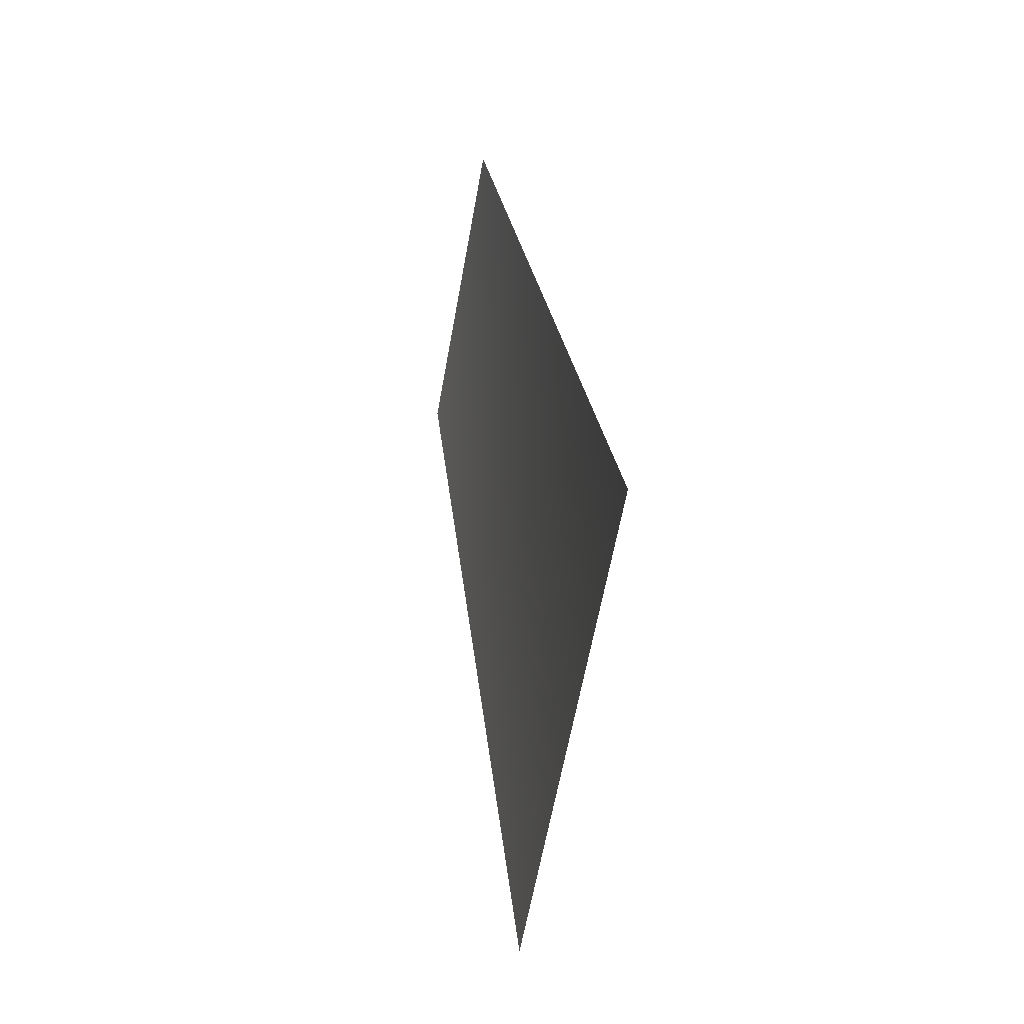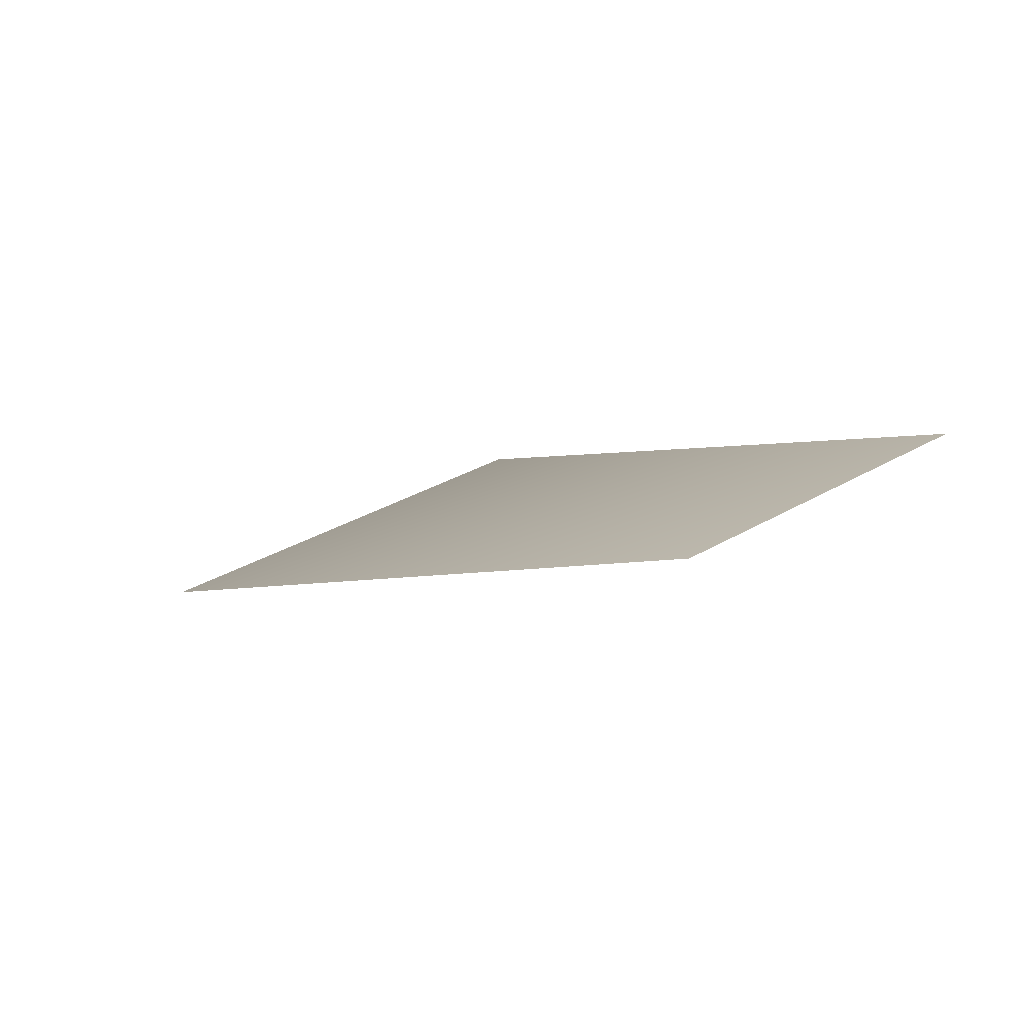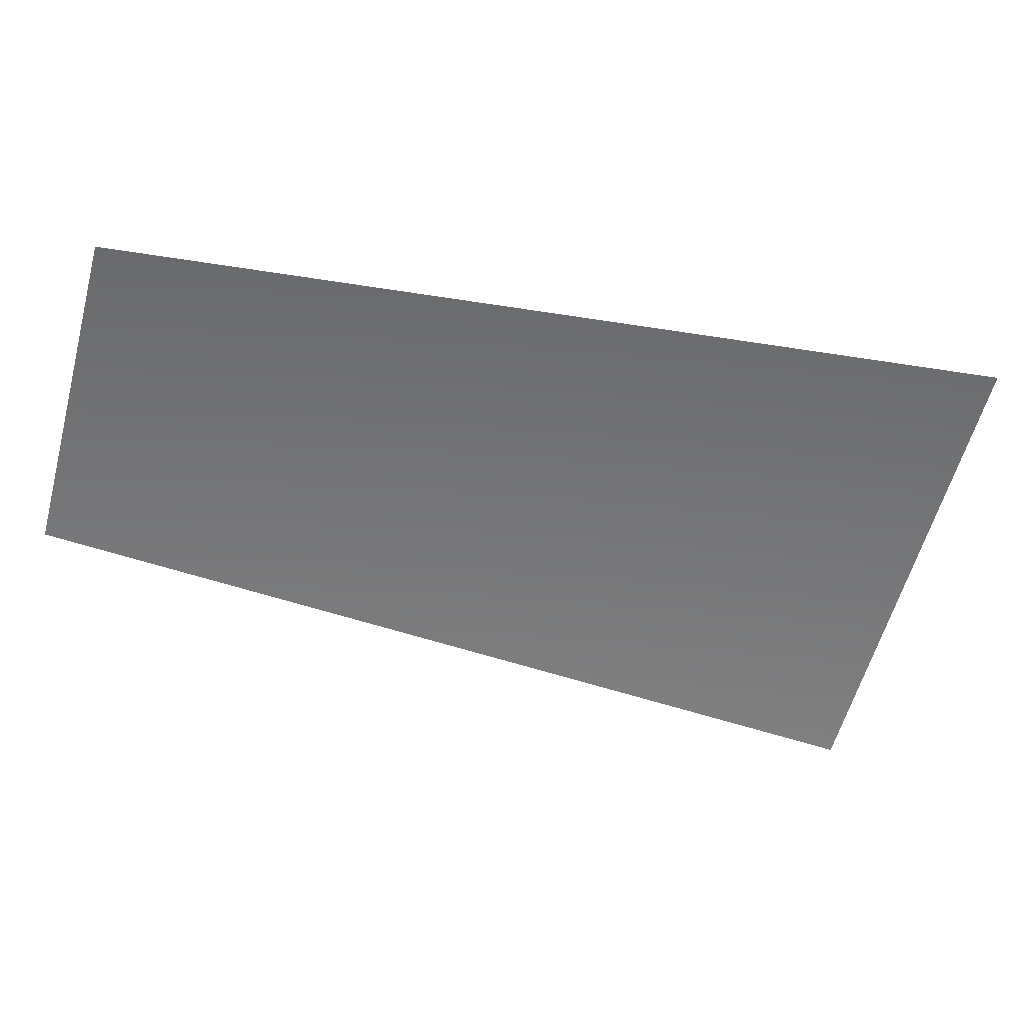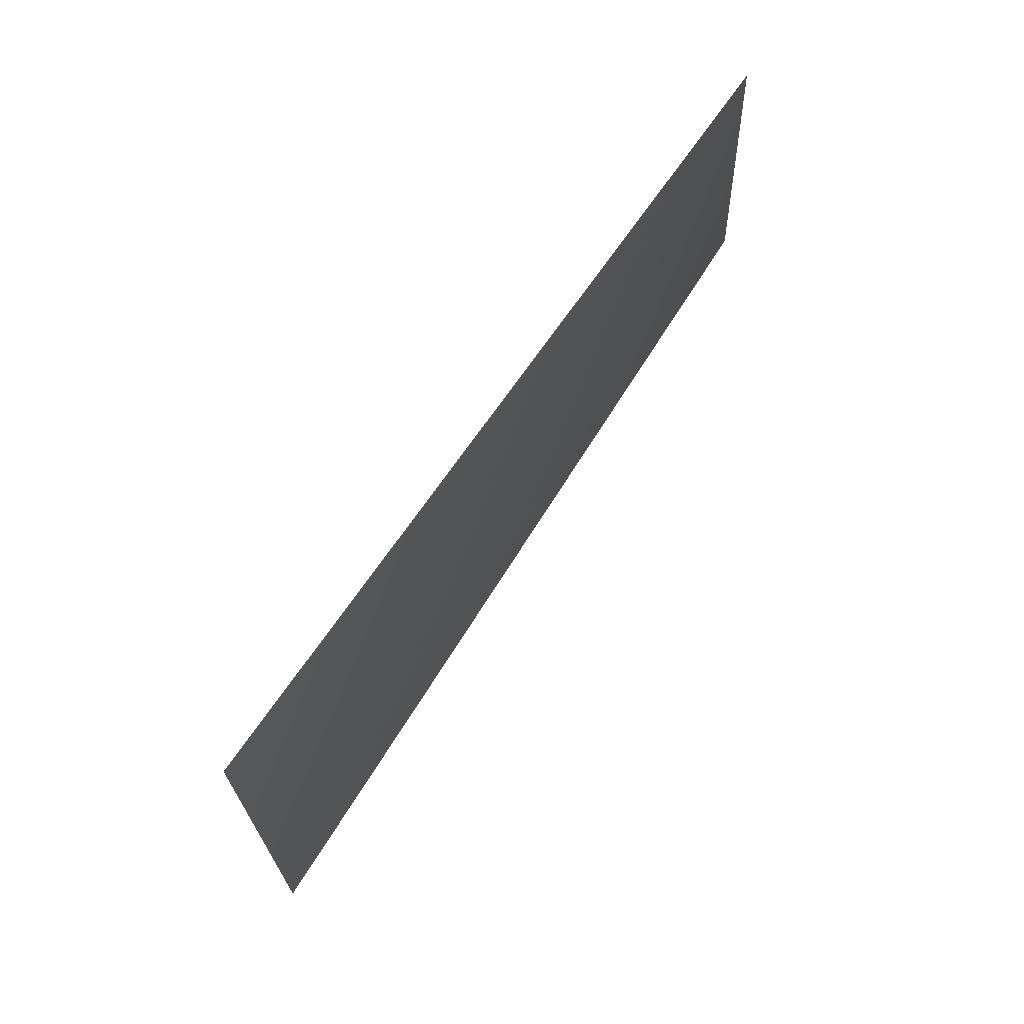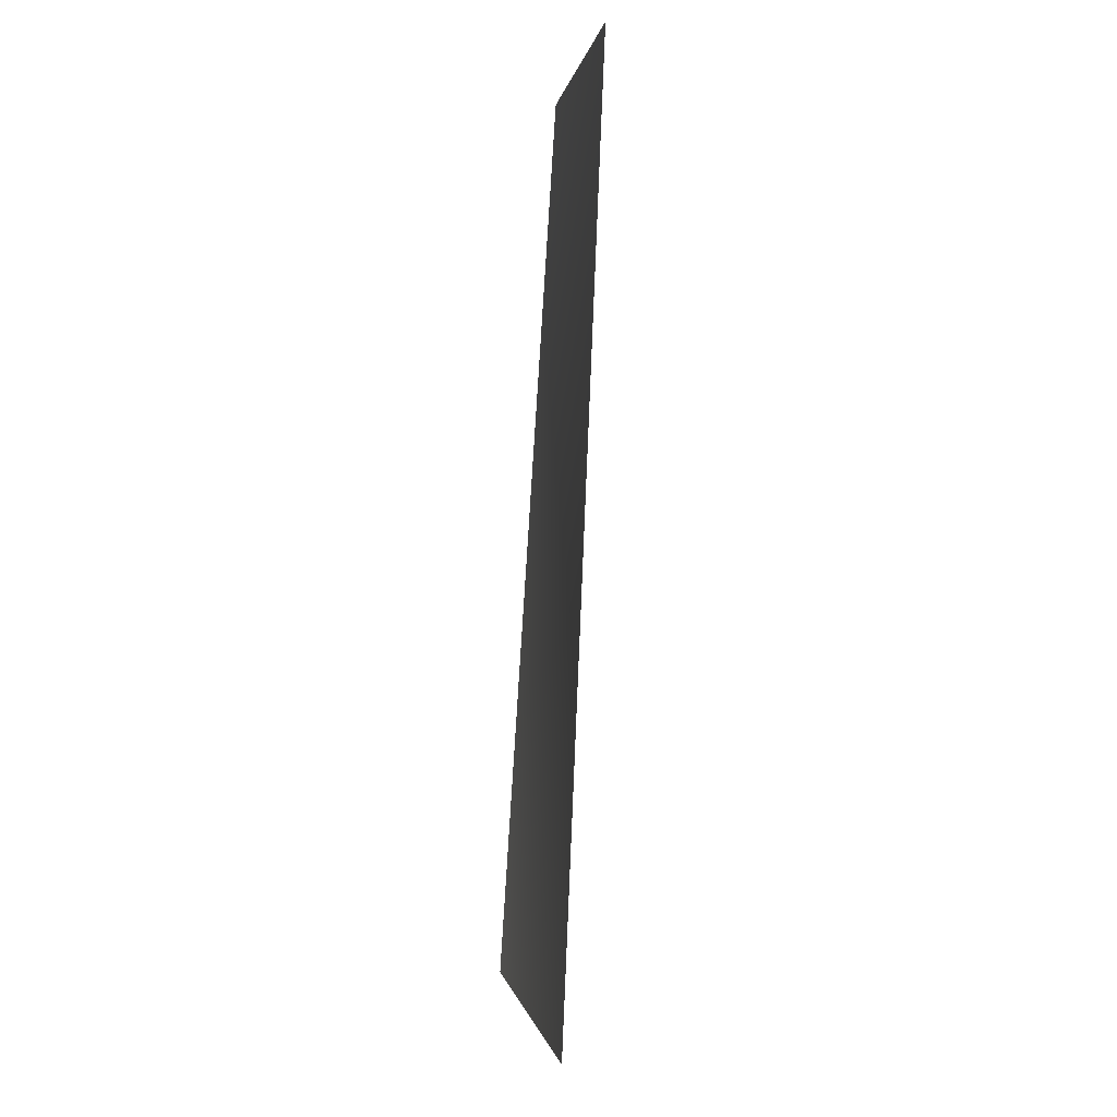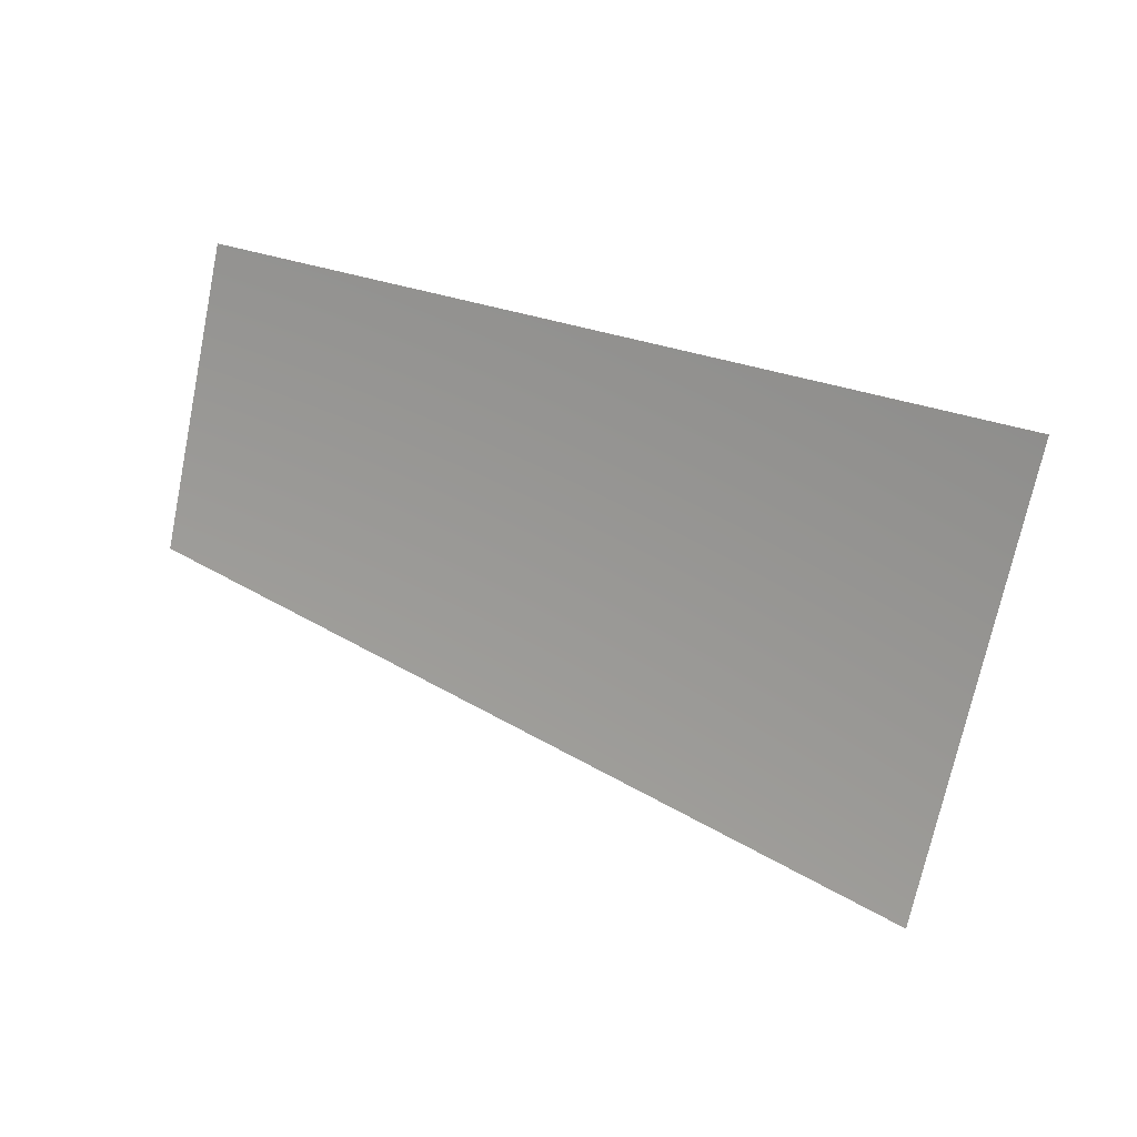
<metadata>
{"format":"obj","ext":"obj","renderer":"f3d","projection":"perspective","resolution":1024,"background":"white","views":[{"elev":16.6,"azim":53.1,"up":"+Z"},{"elev":32.4,"azim":-112.5,"up":"+Y"},{"elev":41.7,"azim":-28.2,"up":"+Z"},{"elev":51.1,"azim":95.0,"up":"+Z"},{"elev":73.6,"azim":63.9,"up":"+Z"},{"elev":-70.3,"azim":5.2,"up":"+Y"}]}
</metadata>
<code>
v 4205 6811 -1742
v 4464 6811 -887.9
v 3075 7568 -611.6
v 2896 7568 -1200
f 1 2 3
f 1 3 4

</code>
